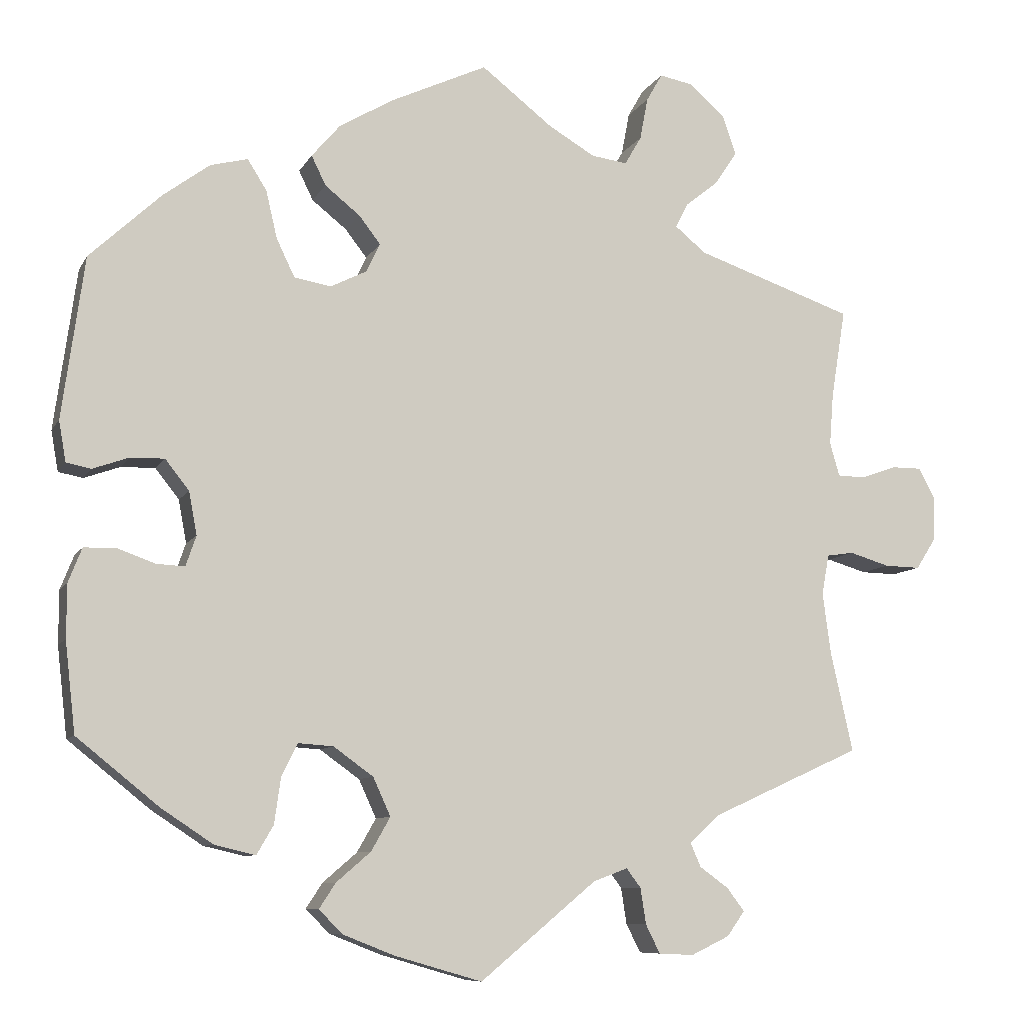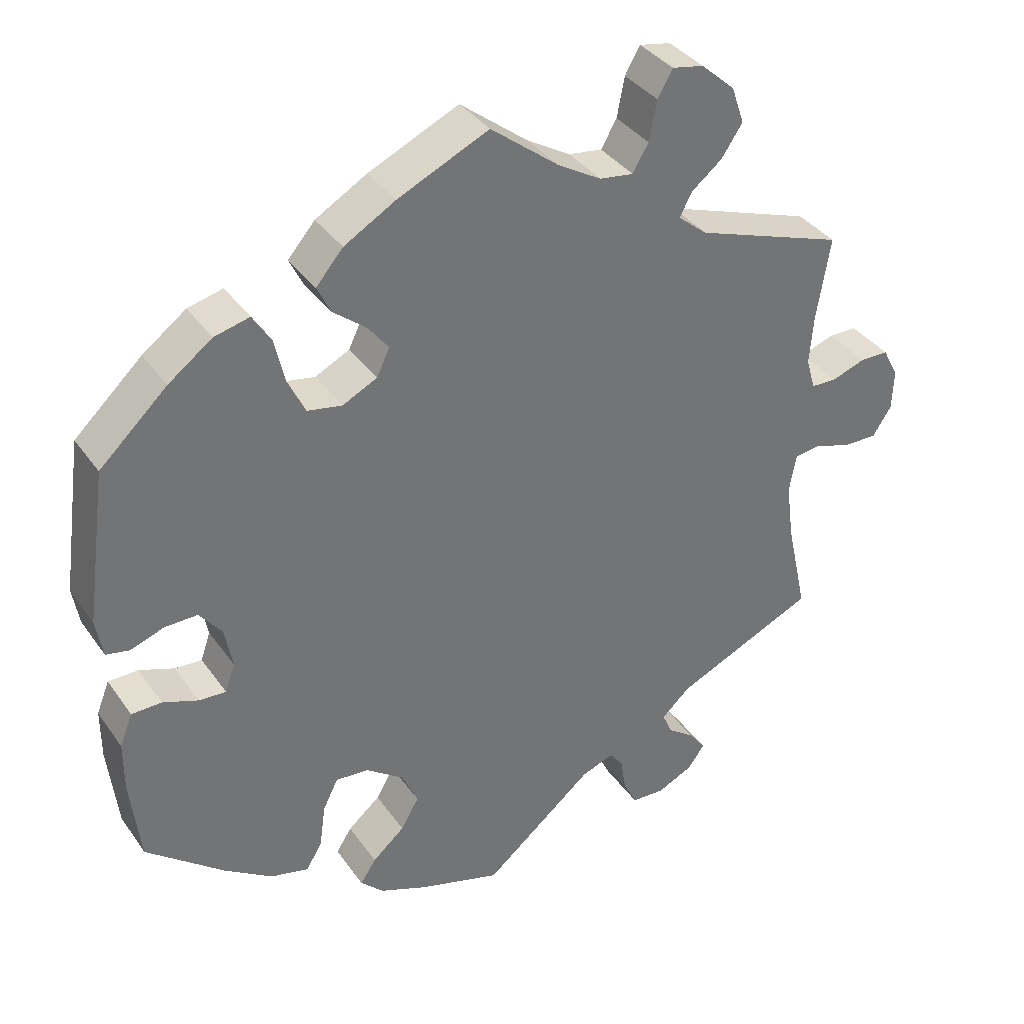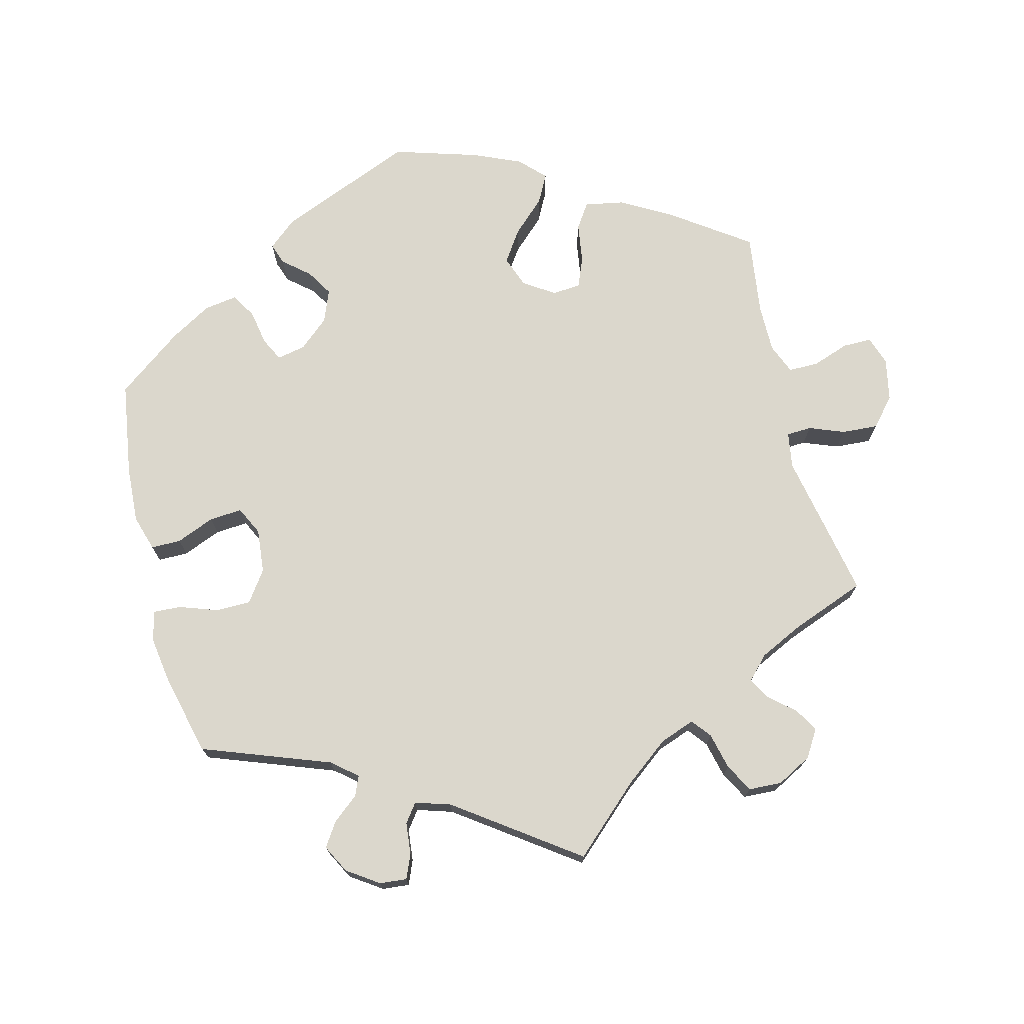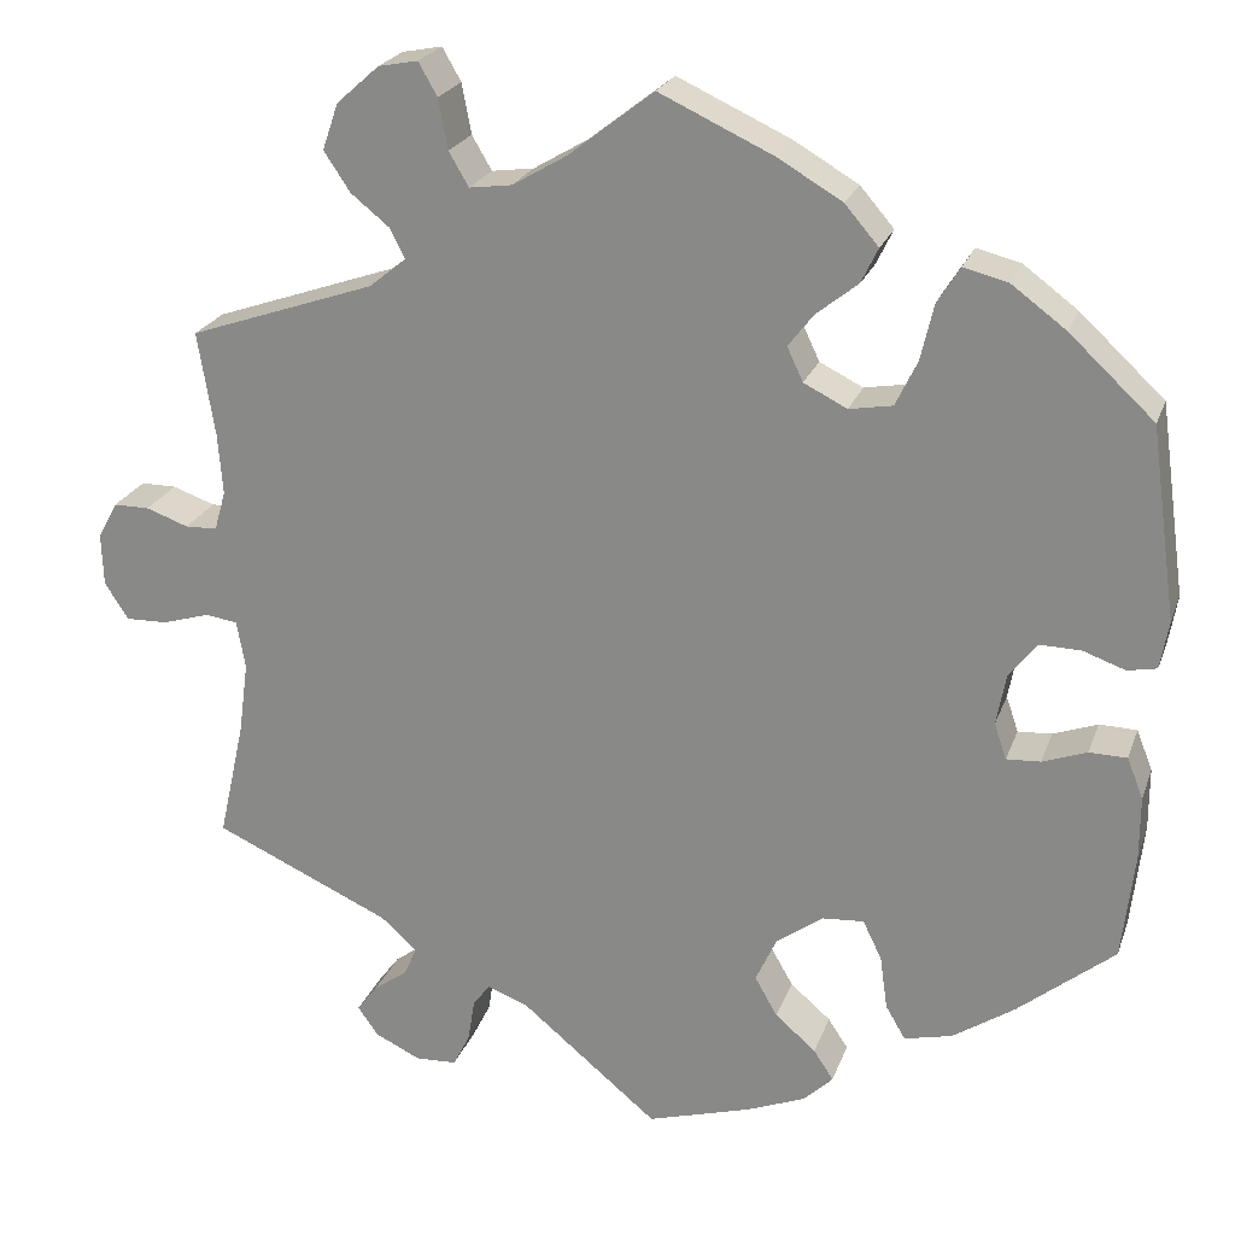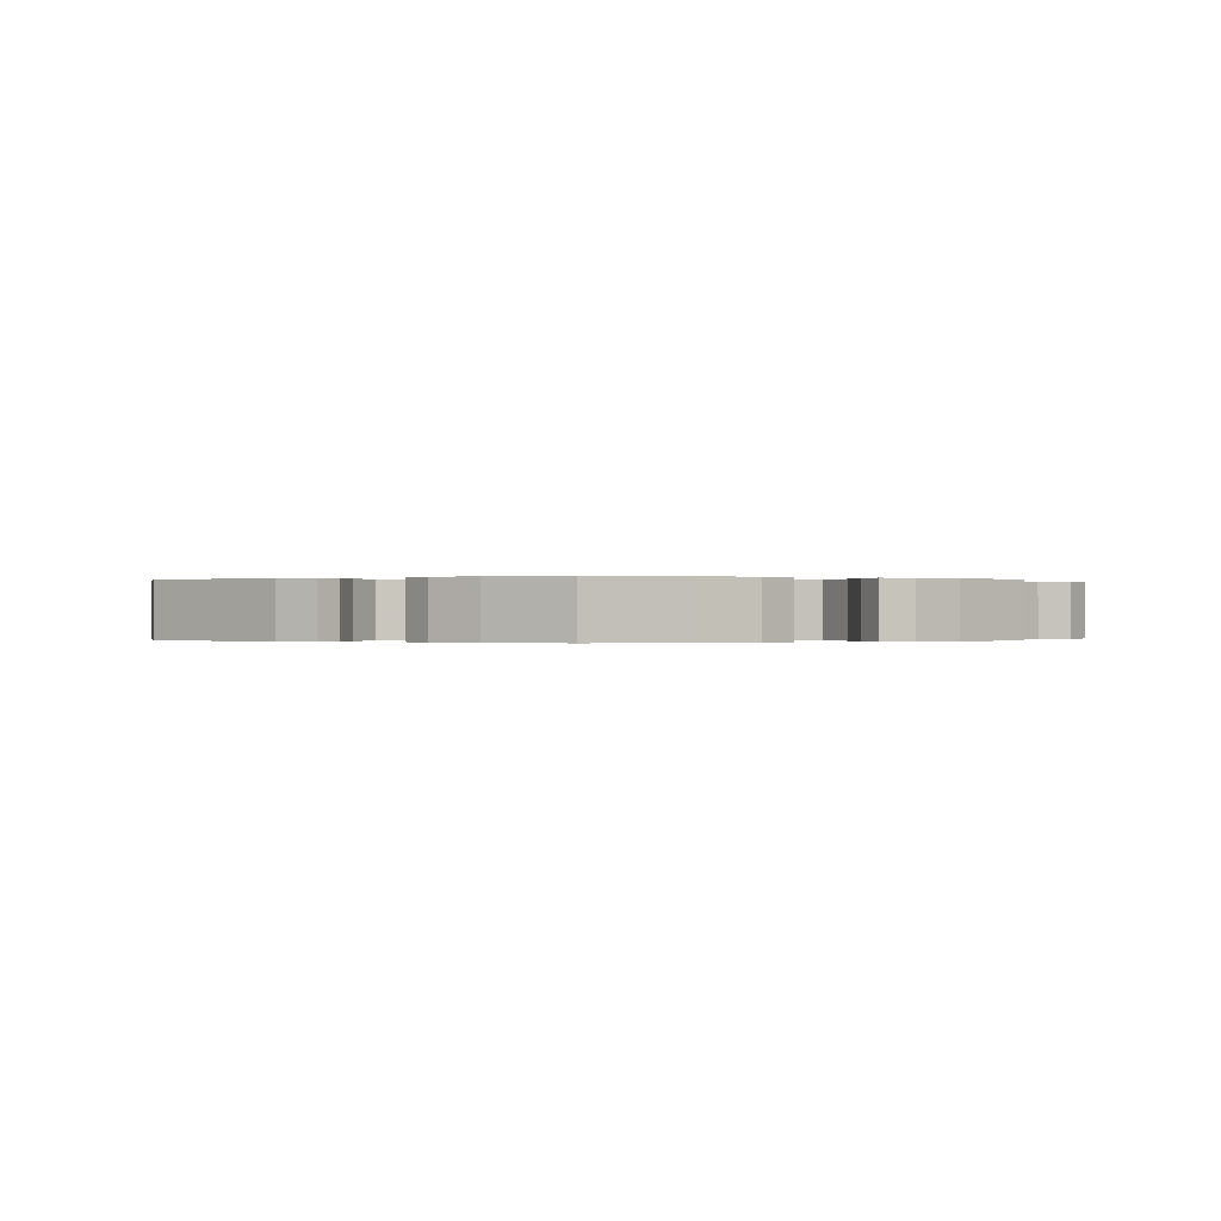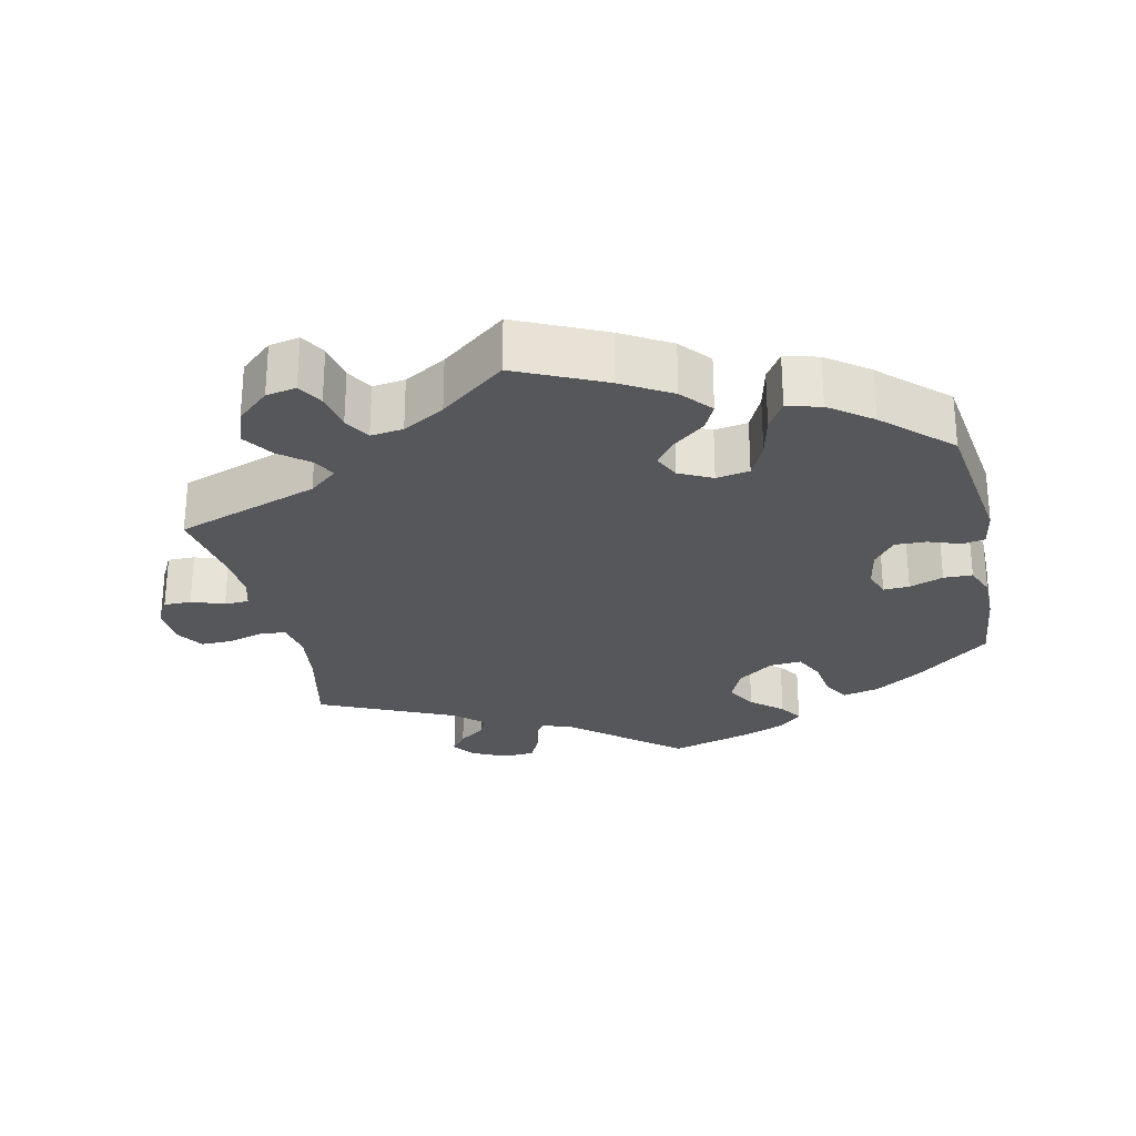
<metadata>
{"format":"obj","ext":"obj","renderer":"f3d","projection":"perspective","resolution":1024,"background":"white","views":[{"elev":-8.7,"azim":162.3,"up":"+Z"},{"elev":36.2,"azim":149.5,"up":"+Z"},{"elev":73.2,"azim":-134.3,"up":"+Y"},{"elev":22.7,"azim":16.8,"up":"+Z"},{"elev":-0.1,"azim":121.4,"up":"+Y"},{"elev":-27.2,"azim":12.5,"up":"+Y"}]}
</metadata>
<code>
v 0.528 0.07 0.086
v 0.519 0.07 0.035
v 0.488 0.07 0.029
v 0.443 0.07 0.045
v 0.4 0.07 0.046
v 0.37 0.07 0.008
v 0.36 0.07 -0.046
v 0.373 0.07 -0.084
v 0.409 0.07 -0.082
v 0.456 0.07 -0.065
v 0.496 0.07 -0.066
v 0.513 0.07 -0.109
v 0.513 0.07 -0.176
v 0.5 0.07 -0.289
v 0.397 0.07 -0.372
v 0.332 0.07 -0.415
v 0.281 0.07 -0.427
v 0.26 0.07 -0.391
v 0.252 0.07 -0.334
v 0.232 0.07 -0.293
v 0.188 0.07 -0.296
v 0.138 0.07 -0.332
v 0.116 0.07 -0.38
v 0.14 0.07 -0.422
v 0.183 0.07 -0.459
v 0.204 0.07 -0.491
v 0.173 0.07 -0.521
v 0.11 0.07 -0.546
v 0 0.07 -0.578
v -0.146 0.07 -0.457
v -0.189 0.07 -0.441
v -0.207 0.07 -0.465
v -0.214 0.07 -0.51
v -0.232 0.07 -0.546
v -0.276 0.07 -0.548
v -0.324 0.07 -0.525
v -0.346 0.07 -0.494
v -0.324 0.07 -0.465
v -0.288 0.07 -0.439
v -0.275 0.07 -0.409
v -0.313 0.07 -0.374
v -0.501 0.07 -0.289
v -0.473 0.07 -0.163
v -0.463 0.07 -0.087
v -0.472 0.07 -0.036
v -0.506 0.07 -0.031
v -0.556 0.07 -0.046
v -0.601 0.07 -0.047
v -0.626 0.07 -0.008
v -0.628 0.07 0.047
v -0.607 0.07 0.086
v -0.569 0.07 0.086
v -0.524 0.07 0.07
v -0.49 0.07 0.071
v -0.478 0.07 0.113
v -0.483 0.07 0.178
v -0.501 0.07 0.289
v -0.303 0.07 0.357
v -0.264 0.07 0.389
v -0.28 0.07 0.42
v -0.321 0.07 0.453
v -0.349 0.07 0.495
v -0.332 0.07 0.544
v -0.287 0.07 0.584
v -0.245 0.07 0.592
v -0.225 0.07 0.557
v -0.215 0.07 0.504
v -0.194 0.07 0.468
v -0.149 0.07 0.474
v -0.091 0.07 0.508
v -0.001 0.07 0.578
v 0.12 0.07 0.522
v 0.188 0.07 0.482
v 0.224 0.07 0.44
v 0.206 0.07 0.403
v 0.162 0.07 0.368
v 0.135 0.07 0.333
v 0.152 0.07 0.297
v 0.198 0.07 0.274
v 0.244 0.07 0.282
v 0.267 0.07 0.33
v 0.281 0.07 0.39
v 0.305 0.07 0.428
v 0.352 0.07 0.416
v 0.41 0.07 0.373
v 0.5 0.07 0.289
v 0.528 0 0.086
v 0.519 0 0.035
v 0.488 0 0.029
v 0.443 0 0.045
v 0.4 0 0.046
v 0.37 0 0.008
v 0.36 0 -0.046
v 0.373 0 -0.084
v 0.409 0 -0.082
v 0.456 0 -0.065
v 0.496 0 -0.066
v 0.513 0 -0.109
v 0.513 0 -0.176
v 0.5 0 -0.289
v 0.397 0 -0.372
v 0.332 0 -0.415
v 0.281 0 -0.427
v 0.26 0 -0.391
v 0.252 0 -0.334
v 0.232 0 -0.293
v 0.188 0 -0.296
v 0.138 0 -0.332
v 0.116 0 -0.38
v 0.14 0 -0.422
v 0.183 0 -0.459
v 0.204 0 -0.491
v 0.173 0 -0.521
v 0.11 0 -0.546
v 0 0 -0.578
v -0.146 0 -0.457
v -0.189 0 -0.441
v -0.207 0 -0.465
v -0.214 0 -0.51
v -0.232 0 -0.546
v -0.276 0 -0.548
v -0.324 0 -0.525
v -0.346 0 -0.494
v -0.324 0 -0.465
v -0.288 0 -0.439
v -0.275 0 -0.409
v -0.313 0 -0.374
v -0.501 0 -0.289
v -0.473 0 -0.163
v -0.463 0 -0.087
v -0.472 0 -0.036
v -0.506 0 -0.031
v -0.556 0 -0.046
v -0.601 0 -0.047
v -0.626 0 -0.008
v -0.628 0 0.047
v -0.607 0 0.086
v -0.569 0 0.086
v -0.524 0 0.07
v -0.49 0 0.071
v -0.478 0 0.113
v -0.483 0 0.178
v -0.501 0 0.289
v -0.303 0 0.357
v -0.264 0 0.389
v -0.28 0 0.42
v -0.321 0 0.453
v -0.349 0 0.495
v -0.332 0 0.544
v -0.287 0 0.584
v -0.245 0 0.592
v -0.225 0 0.557
v -0.215 0 0.504
v -0.194 0 0.468
v -0.149 0 0.474
v -0.091 0 0.508
v -0.001 0 0.578
v 0.12 0 0.522
v 0.188 0 0.482
v 0.224 0 0.44
v 0.206 0 0.403
v 0.162 0 0.368
v 0.135 0 0.333
v 0.152 0 0.297
v 0.198 0 0.274
v 0.244 0 0.282
v 0.267 0 0.33
v 0.281 0 0.39
v 0.305 0 0.428
v 0.352 0 0.416
v 0.41 0 0.373
v 0.5 0 0.289
f 81 82 83 84
f 80 81 84 85
f 73 74 75 76
f 73 76 77
f 70 71 72 73
f 69 70 73 77
f 68 69 77 78
f 64 65 66 67
f 64 67 68
f 63 64 68
f 60 61 62 63
f 59 60 63 68
f 56 57 58
f 55 56 58 59
f 54 55 59 68
f 50 51 52 53
f 50 53 54
f 49 50 54
f 46 47 48 49
f 45 46 49 54
f 44 45 54 68
f 41 42 43
f 40 41 43 44
f 36 37 38 39
f 36 39 40
f 35 36 40
f 32 33 34 35
f 31 32 35 40
f 27 28 29 30
f 27 30 31
f 24 25 26 27
f 23 24 27 31
f 22 23 31 40
f 16 17 18 19
f 16 19 20
f 15 16 20
f 14 15 20
f 13 14 20
f 12 13 20 21
f 9 10 11 12
f 8 9 12 21
f 1 2 3 4
f 1 4 5
f 80 85 86 1
f 44 68 78 79
f 7 8 21 22
f 6 7 22 40
f 5 6 40 44
f 44 79 80
f 1 5 44 80
f 170 169 168 167
f 171 170 167 166
f 162 161 160 159
f 163 162 159
f 159 158 157 156
f 163 159 156 155
f 164 163 155 154
f 153 152 151 150
f 154 153 150
f 154 150 149
f 149 148 147 146
f 154 149 146 145
f 144 143 142
f 145 144 142 141
f 154 145 141 140
f 139 138 137 136
f 140 139 136
f 140 136 135
f 135 134 133 132
f 140 135 132 131
f 154 140 131 130
f 129 128 127
f 130 129 127 126
f 125 124 123 122
f 126 125 122
f 126 122 121
f 121 120 119 118
f 126 121 118 117
f 116 115 114 113
f 117 116 113
f 113 112 111 110
f 117 113 110 109
f 126 117 109 108
f 105 104 103 102
f 106 105 102
f 106 102 101
f 106 101 100
f 106 100 99
f 107 106 99 98
f 98 97 96 95
f 107 98 95 94
f 90 89 88 87
f 91 90 87
f 87 172 171 166
f 165 164 154 130
f 108 107 94 93
f 126 108 93 92
f 130 126 92 91
f 166 165 130
f 166 130 91 87
f 1 87 88 2
f 2 88 89 3
f 3 89 90 4
f 4 90 91 5
f 5 91 92 6
f 6 92 93 7
f 7 93 94 8
f 8 94 95 9
f 9 95 96 10
f 10 96 97 11
f 11 97 98 12
f 12 98 99 13
f 13 99 100 14
f 14 100 101 15
f 15 101 102 16
f 16 102 103 17
f 17 103 104 18
f 18 104 105 19
f 19 105 106 20
f 20 106 107 21
f 21 107 108 22
f 22 108 109 23
f 23 109 110 24
f 24 110 111 25
f 25 111 112 26
f 26 112 113 27
f 27 113 114 28
f 28 114 115 29
f 29 115 116 30
f 30 116 117 31
f 31 117 118 32
f 32 118 119 33
f 33 119 120 34
f 34 120 121 35
f 35 121 122 36
f 36 122 123 37
f 37 123 124 38
f 38 124 125 39
f 39 125 126 40
f 40 126 127 41
f 41 127 128 42
f 42 128 129 43
f 43 129 130 44
f 44 130 131 45
f 45 131 132 46
f 46 132 133 47
f 47 133 134 48
f 48 134 135 49
f 49 135 136 50
f 50 136 137 51
f 51 137 138 52
f 52 138 139 53
f 53 139 140 54
f 54 140 141 55
f 55 141 142 56
f 56 142 143 57
f 57 143 144 58
f 58 144 145 59
f 59 145 146 60
f 60 146 147 61
f 61 147 148 62
f 62 148 149 63
f 63 149 150 64
f 64 150 151 65
f 65 151 152 66
f 66 152 153 67
f 67 153 154 68
f 68 154 155 69
f 69 155 156 70
f 70 156 157 71
f 71 157 158 72
f 72 158 159 73
f 73 159 160 74
f 74 160 161 75
f 75 161 162 76
f 76 162 163 77
f 77 163 164 78
f 78 164 165 79
f 79 165 166 80
f 80 166 167 81
f 81 167 168 82
f 82 168 169 83
f 83 169 170 84
f 84 170 171 85
f 85 171 172 86
f 86 172 87 1

</code>
